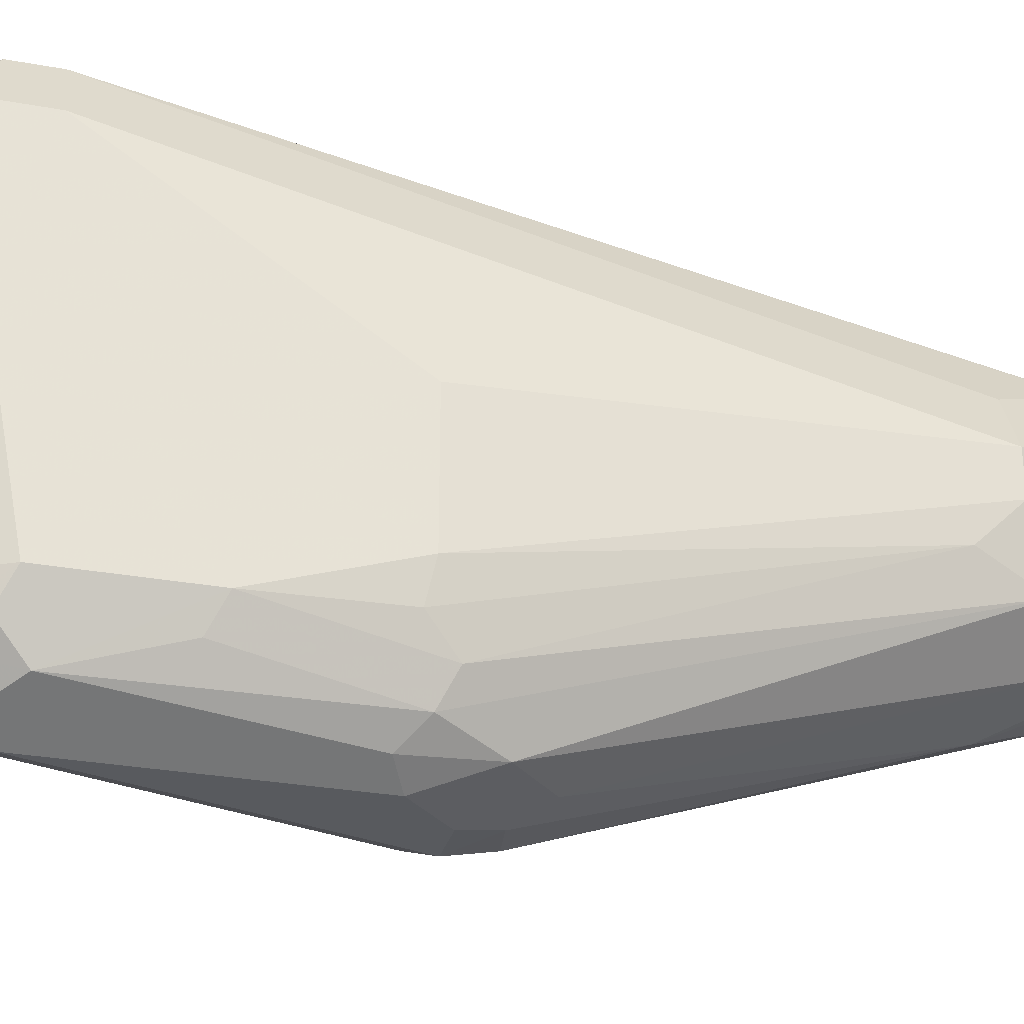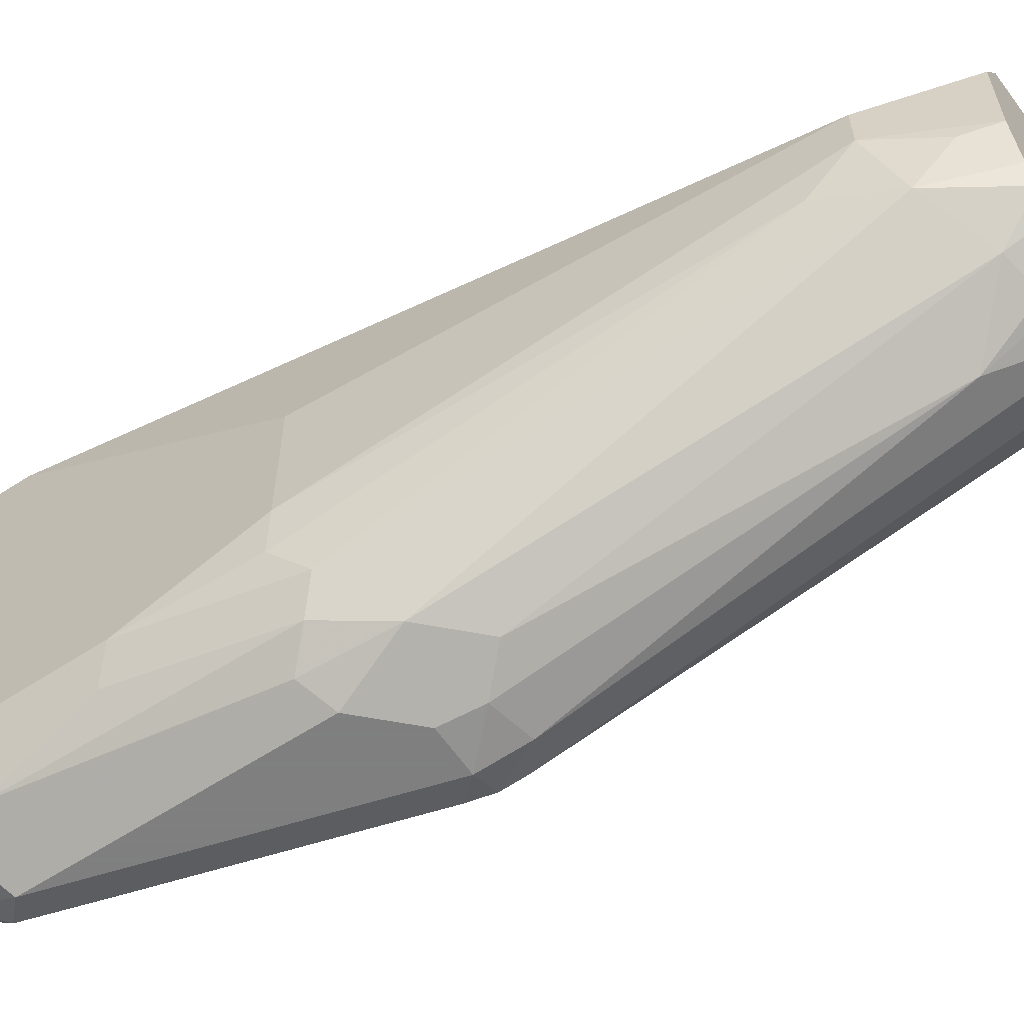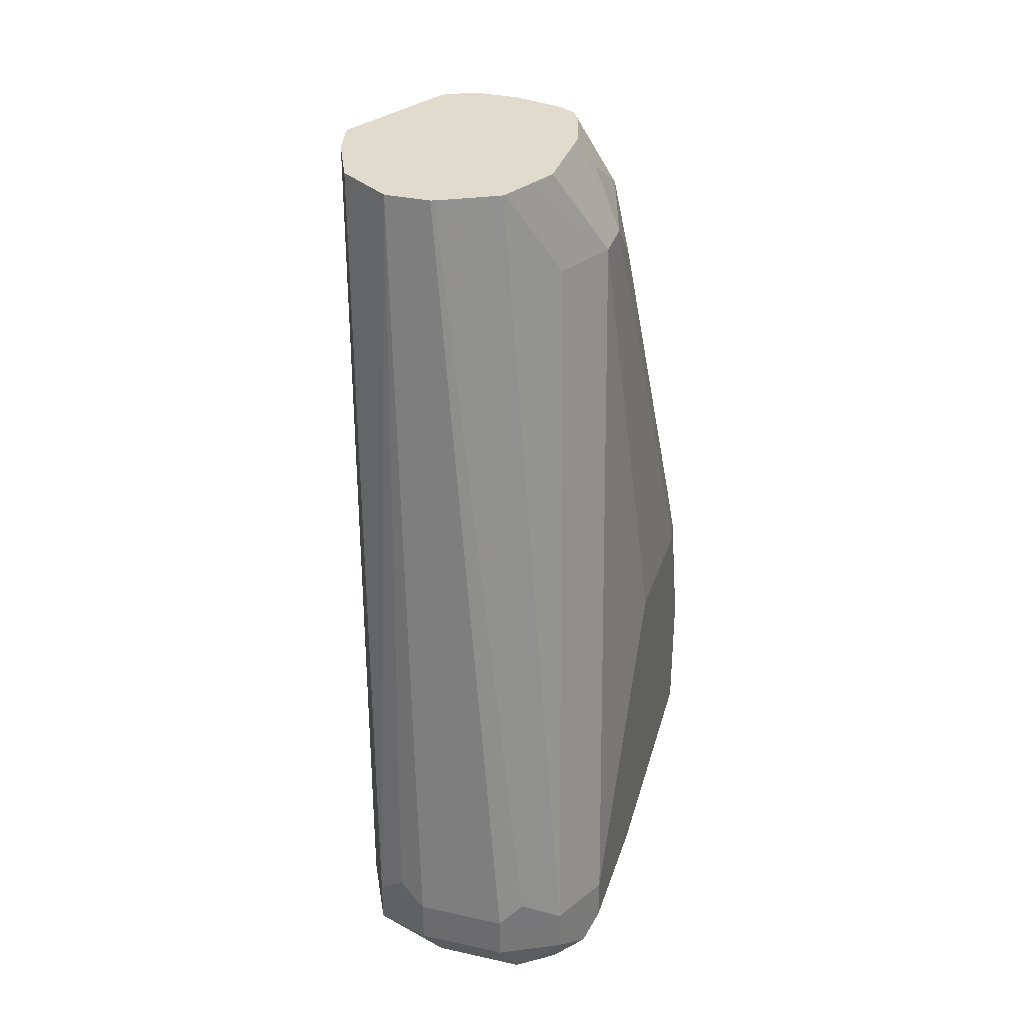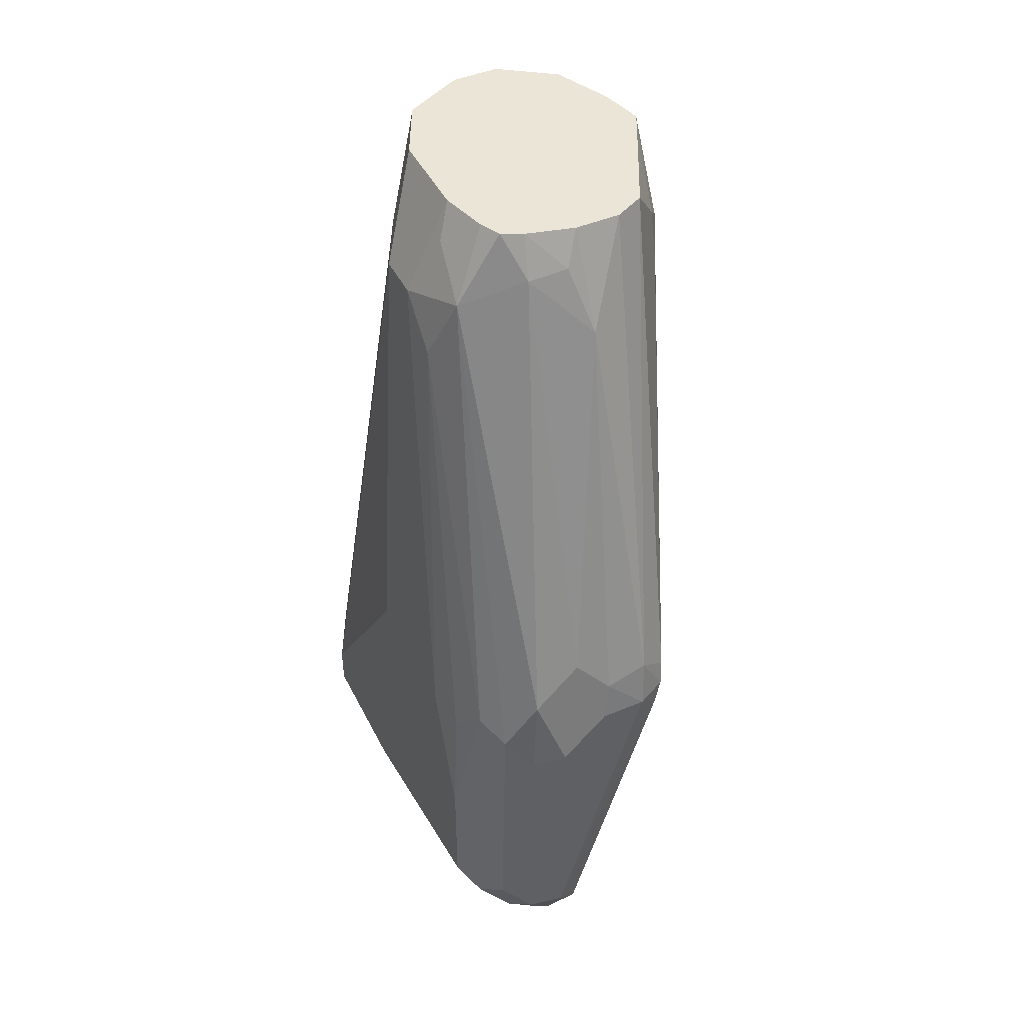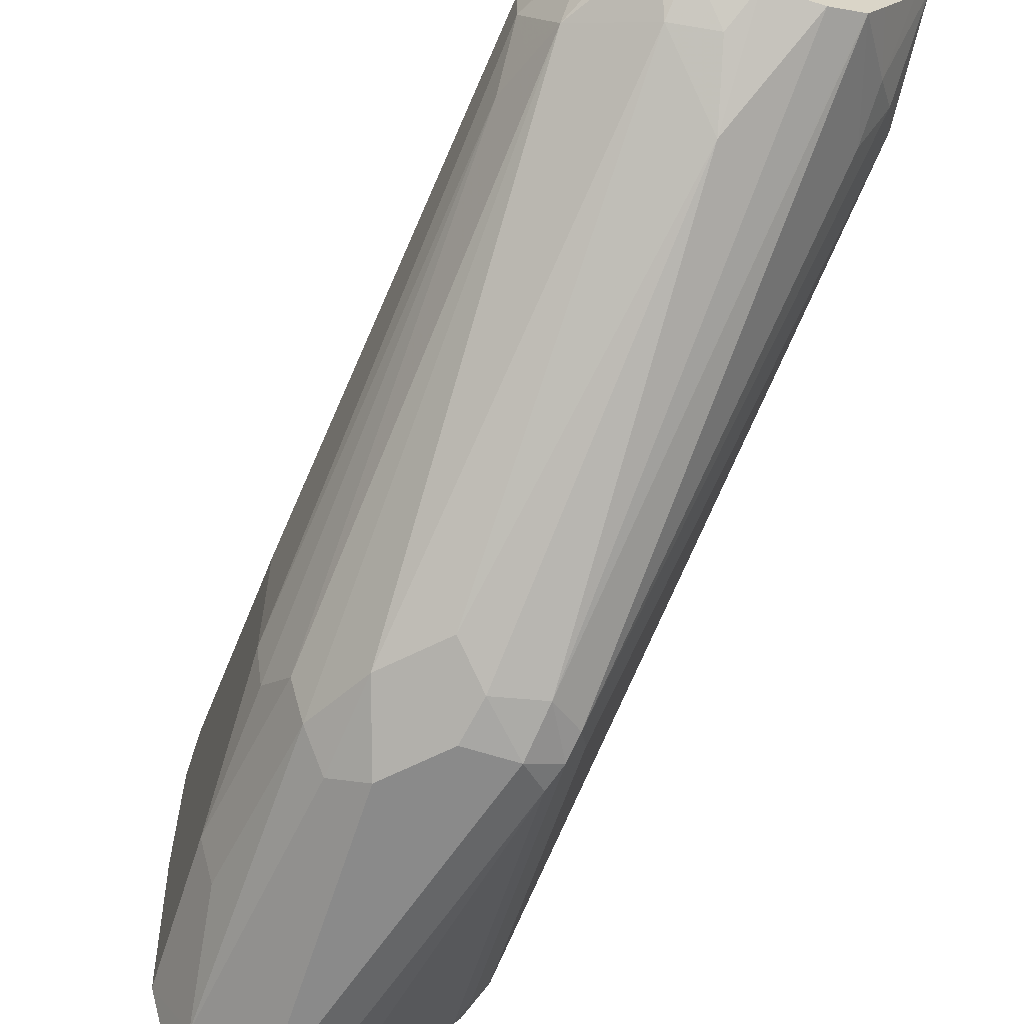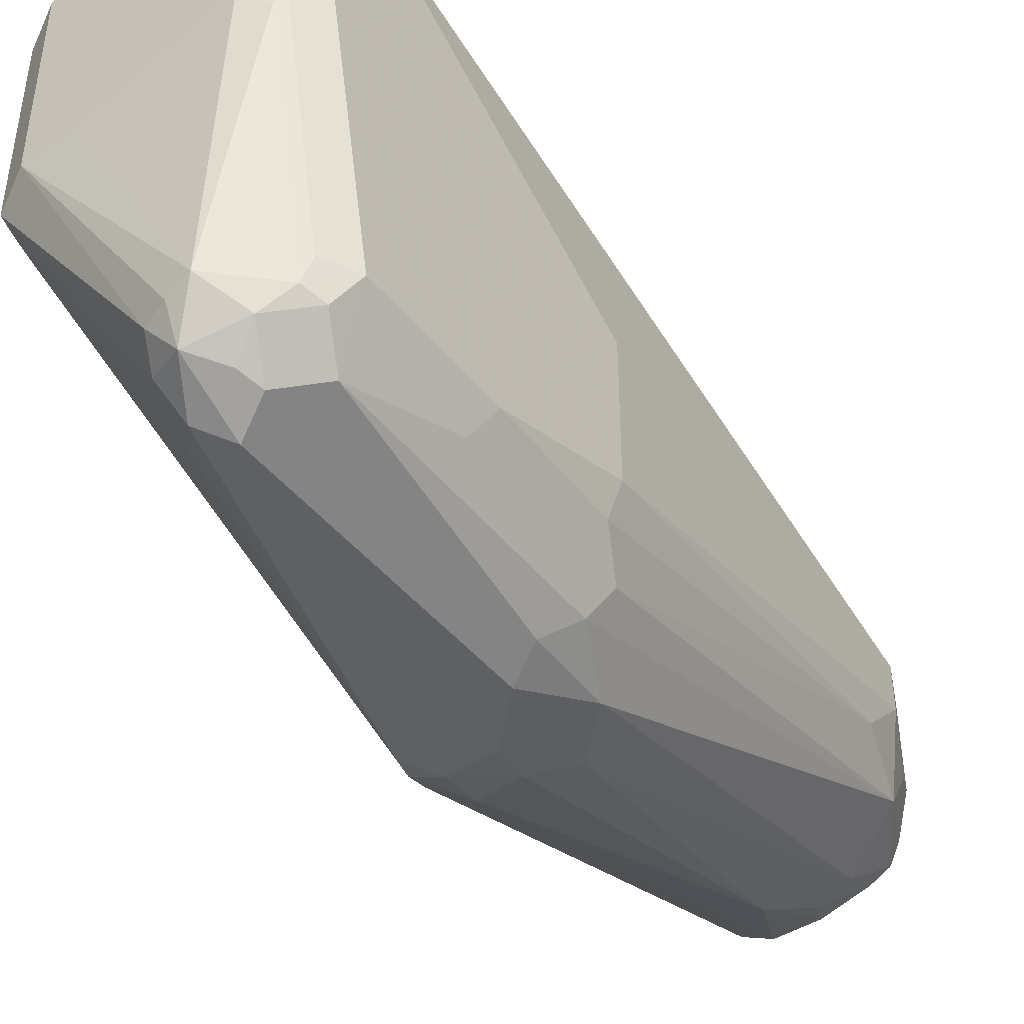
<metadata>
{"format":"obj","ext":"obj","renderer":"f3d","projection":"perspective","resolution":1024,"background":"white","views":[{"elev":-30.5,"azim":75.4,"up":"+Z"},{"elev":-59.9,"azim":124.0,"up":"+Z"},{"elev":33.3,"azim":16.8,"up":"+Y"},{"elev":45.9,"azim":154.3,"up":"+Y"},{"elev":-63.5,"azim":162.1,"up":"+Z"},{"elev":-44.5,"azim":36.3,"up":"+Z"}]}
</metadata>
<code>
v 0.01699 -0.5094 0.2207
v -0.005653 -0.5151 0.2094
v 0.02264 -0.5207 0.2151
v 0.05094 -0.5094 0.2207
v 0.01699 -0.4924 0.2207
v -0.005653 -0.4981 0.2094
v -0.01132 -0.5037 0.1981
v -0.01697 -0.5094 0.1868
v -0.01132 -0.5207 0.1811
v 1.66e-06 -0.5264 0.1868
v 0.002841 -0.5236 0.2009
v 0.01699 -0.5264 0.2037
v 0.05659 -0.5207 0.2151
v 0.07358 -0.5094 0.2094
v 0.05094 -0.4924 0.2207
v 0.005668 -0.4868 0.2151
v -0.0004405 -0.1859 0.1872
v -0.01132 -0.4868 0.1981
v -0.02055 -0.1859 0.1734
v -0.01697 -0.5094 0.1189
v -0.01697 -0.4924 0.1868
v -0.03016 -0.1859 0.1519
v -0.03396 -0.2208 0.1358
v -0.01132 -0.5207 0.1132
v 1.66e-06 -0.5264 0.1189
v 0.05094 -0.5264 0.2037
v 0.07004 -0.5221 0.2037
v 0.06367 -0.5179 0.2122
v 0.08065 -0.5179 0.1953
v 0.07358 -0.4924 0.2094
v 0.05942 -0.4839 0.2165
v 0.01787 -0.1859 0.1868
v 0.01655 -0.1859 0.1872
v -0.01132 -0.5094 0.1076
v -0.03396 -0.2208 0.1189
v 1.66e-06 -0.3735 0.03397
v -0.03308 -0.1859 0.1402
v -0.03396 -0.1859 0.1358
v -0.00848 -0.5179 0.1061
v 0.0382 -0.5094 0.03184
v 0.04245 -0.5179 0.03822
v 0.05094 -0.5207 0.03964
v 0.05942 -0.5221 0.04245
v 0.01699 -0.5264 0.1189
v 0.06791 -0.5264 0.1868
v 0.07924 -0.5207 0.1868
v 0.0849 -0.5094 0.1358
v 0.0849 -0.5094 0.1868
v 0.0849 -0.4924 0.1868
v 0.07924 -0.5207 0.1358
v 0.06226 -0.2208 0.1471
v 0.05659 -0.2208 0.1585
v 0.03987 -0.1859 0.1752
v 0.03947 -0.1859 0.1757
v 0.02859 -0.1859 0.1814
v 0.005668 -0.3735 0.02264
v 0.008495 -0.382 0.02123
v -0.03374 -0.1859 0.1348
v -0.02971 -0.2123 0.1104
v 0.004248 -0.365 0.02548
v 0.02547 -0.4839 0.03822
v 0.02971 -0.4924 0.03609
v 0.05094 -0.5151 0.02831
v 0.04245 -0.5009 0.02123
v 0.07641 -0.5221 0.1273
v 0.06791 -0.5264 0.1358
v 0.06791 -0.5094 0.03397
v 0.06367 -0.5179 0.04245
v 0.0849 -0.4924 0.05095
v 0.0849 -0.3905 0.1189
v 0.06791 -0.2208 0.1358
v 0.07641 -0.5052 0.04245
v 0.07924 -0.5037 0.05095
v 0.04524 -0.1859 0.1644
v 0.01699 -0.3735 0.01698
v 0.01486 -0.3566 0.02123
v 0.05094 -0.4924 0.01698
v -0.02836 -0.1859 0.1241
v -0.02334 -0.2038 0.1019
v -0.02264 -0.2208 0.09622
v -0.01132 -0.1859 0.09058
v 0.05942 -0.5052 0.02548
v 0.06226 -0.4981 0.02264
v 0.07358 -0.4868 0.02831
v 0.07924 -0.4981 0.03964
v 0.0849 -0.4415 0.05095
v 0.0849 -0.3905 0.06794
v 0.06791 -0.2208 0.1189
v 0.05094 -0.1859 0.1528
v 0.03112 -0.3594 0.01981
v 0.03395 -0.3735 0.01698
v -0.01073 -0.1859 0.09028
v 1.66e-06 -0.1859 0.08491
v 0.01699 -0.2208 0.06794
v 0.05094 -0.3905 0.01698
v -0.02293 -0.1859 0.1134
v -0.01719 -0.1859 0.102
v 0.07924 -0.4471 0.03964
v 0.06226 -0.3962 0.02264
v 0.07074 -0.3877 0.03114
v 0.08206 -0.3934 0.05378
v 0.07641 -0.382 0.04245
v 0.06791 -0.2377 0.1019
v 0.06509 -0.2236 0.1047
v 0.05942 -0.2123 0.09341
v 0.05659 -0.1981 0.1132
v 0.05094 -0.1859 0.1189
v 0.04245 -0.3481 0.02548
v 0.05942 -0.365 0.02548
v 0.01699 -0.1859 0.08491
v 0.02264 -0.1981 0.07925
v 0.03678 -0.201 0.08208
v 0.04245 -0.1859 0.09341
v 0.04625 -0.1859 0.101
v 0.03484 -0.1859 0.0896
f 60 81 76
f 60 80 81
f 59 80 60
f 59 79 80
f 58 78 79
f 57 64 61
f 57 77 64
f 61 64 62
f 56 76 75
f 58 79 59
f 57 75 77
f 67 82 83
f 63 77 82
f 63 82 67
f 65 68 72
f 67 72 68
f 67 83 84
f 67 84 85
f 67 85 72
f 69 73 72
f 69 72 85
f 56 60 76
f 69 85 84
f 69 84 86
f 63 64 77
f 56 75 57
f 47 69 86
f 51 53 52
f 40 63 41
f 70 87 88
f 40 62 64
f 40 64 63
f 41 63 42
f 43 65 66
f 43 66 44
f 43 63 67
f 43 67 68
f 43 68 65
f 45 66 50
f 53 71 74
f 45 50 46
f 47 86 87
f 47 87 70
f 47 70 49
f 47 49 48
f 49 70 71
f 49 71 51
f 50 66 65
f 50 65 72
f 50 72 73
f 50 73 69
f 51 71 53
f 47 50 69
f 70 88 71
f 88 106 107
f 71 107 89
f 90 94 108
f 90 108 109
f 90 109 91
f 91 109 95
f 93 110 94
f 94 110 111
f 94 111 112
f 94 112 108
f 95 109 99
f 99 109 100
f 100 109 105
f 100 105 102
f 101 102 103
f 102 105 103
f 103 105 104
f 105 112 113
f 105 113 114
f 105 114 106
f 105 109 112
f 106 114 107
f 108 112 109
f 110 115 111
f 111 115 112
f 112 115 113
f 39 62 40
f 88 105 106
f 71 88 107
f 88 104 105
f 87 101 103
f 71 89 74
f 75 76 90
f 75 90 91
f 75 91 95
f 75 95 77
f 76 81 92
f 76 92 93
f 76 93 94
f 76 94 90
f 77 83 82
f 77 95 99
f 77 99 84
f 77 84 83
f 78 96 79
f 79 96 97
f 79 97 81
f 79 81 80
f 84 98 86
f 84 99 100
f 84 100 98
f 86 101 87
f 86 98 100
f 86 100 102
f 86 102 101
f 87 103 88
f 88 103 104
f 39 61 62
f 42 63 43
f 36 60 56
f 8 20 24
f 8 24 9
f 8 21 22
f 8 22 23
f 8 23 35
f 8 35 20
f 9 24 25
f 9 25 10
f 10 12 11
f 10 25 44
f 10 44 66
f 7 21 8
f 10 66 45
f 10 26 12
f 13 26 27
f 13 27 28
f 13 28 14
f 14 28 27
f 14 27 29
f 14 29 30
f 15 30 31
f 15 31 32
f 15 32 33
f 17 33 32
f 10 45 26
f 7 18 21
f 6 19 18
f 6 17 19
f 39 57 61
f 1 2 3
f 1 3 13
f 1 13 4
f 1 4 15
f 1 15 5
f 1 5 16
f 1 16 6
f 1 6 2
f 2 6 18
f 2 18 7
f 2 7 8
f 2 8 9
f 2 9 10
f 2 10 11
f 2 11 12
f 2 12 3
f 3 12 26
f 3 26 13
f 4 13 14
f 4 14 30
f 5 15 33
f 5 33 17
f 5 17 16
f 6 16 17
f 17 32 55
f 17 55 54
f 4 30 15
f 17 53 74
f 25 41 42
f 25 42 43
f 25 43 44
f 26 45 27
f 27 46 29
f 27 45 46
f 29 47 48
f 29 48 49
f 29 49 30
f 29 46 50
f 29 50 47
f 30 49 51
f 30 51 52
f 30 53 54
f 30 54 31
f 31 54 55
f 31 55 32
f 34 36 56
f 34 56 57
f 34 57 39
f 35 38 58
f 35 58 59
f 35 59 60
f 17 54 53
f 35 60 36
f 24 41 25
f 24 40 41
f 30 52 53
f 24 34 39
f 17 89 107
f 24 39 40
f 17 107 114
f 17 114 113
f 17 113 115
f 17 115 110
f 17 93 92
f 17 92 81
f 17 81 97
f 17 97 96
f 17 96 78
f 17 78 58
f 17 110 93
f 17 38 37
f 23 38 35
f 23 37 38
f 17 58 38
f 22 37 23
f 20 36 34
f 20 35 36
f 17 74 89
f 20 34 24
f 19 22 21
f 18 19 21
f 17 22 19
f 17 37 22

</code>
